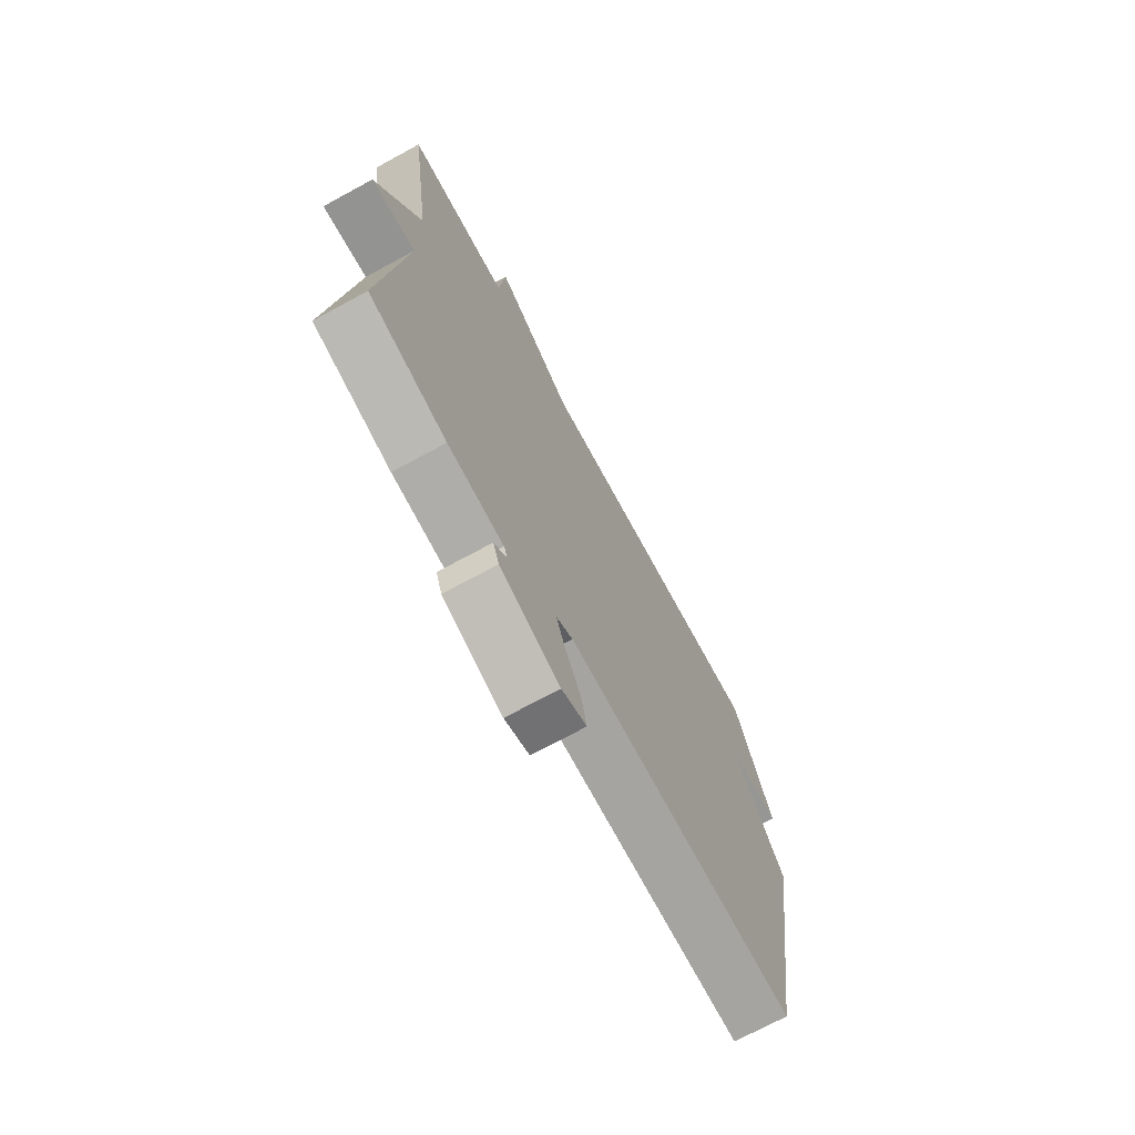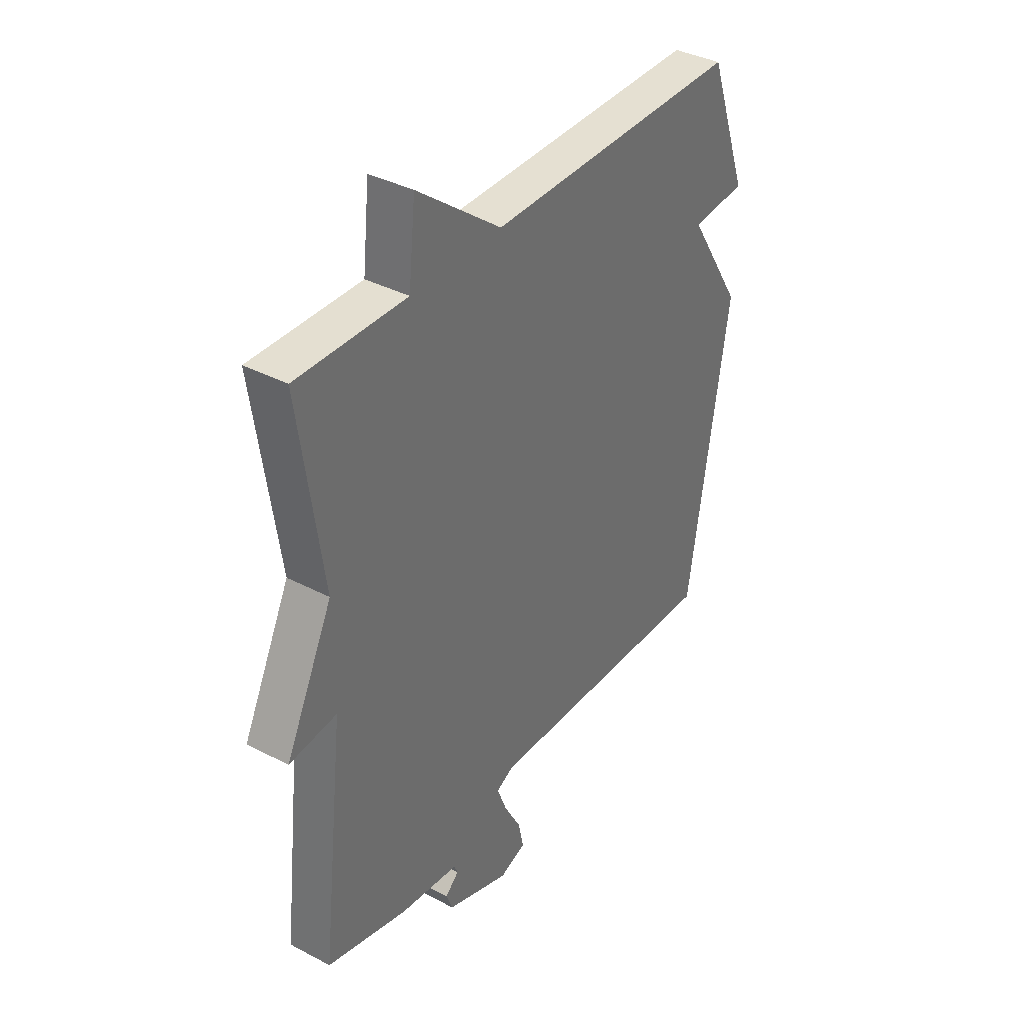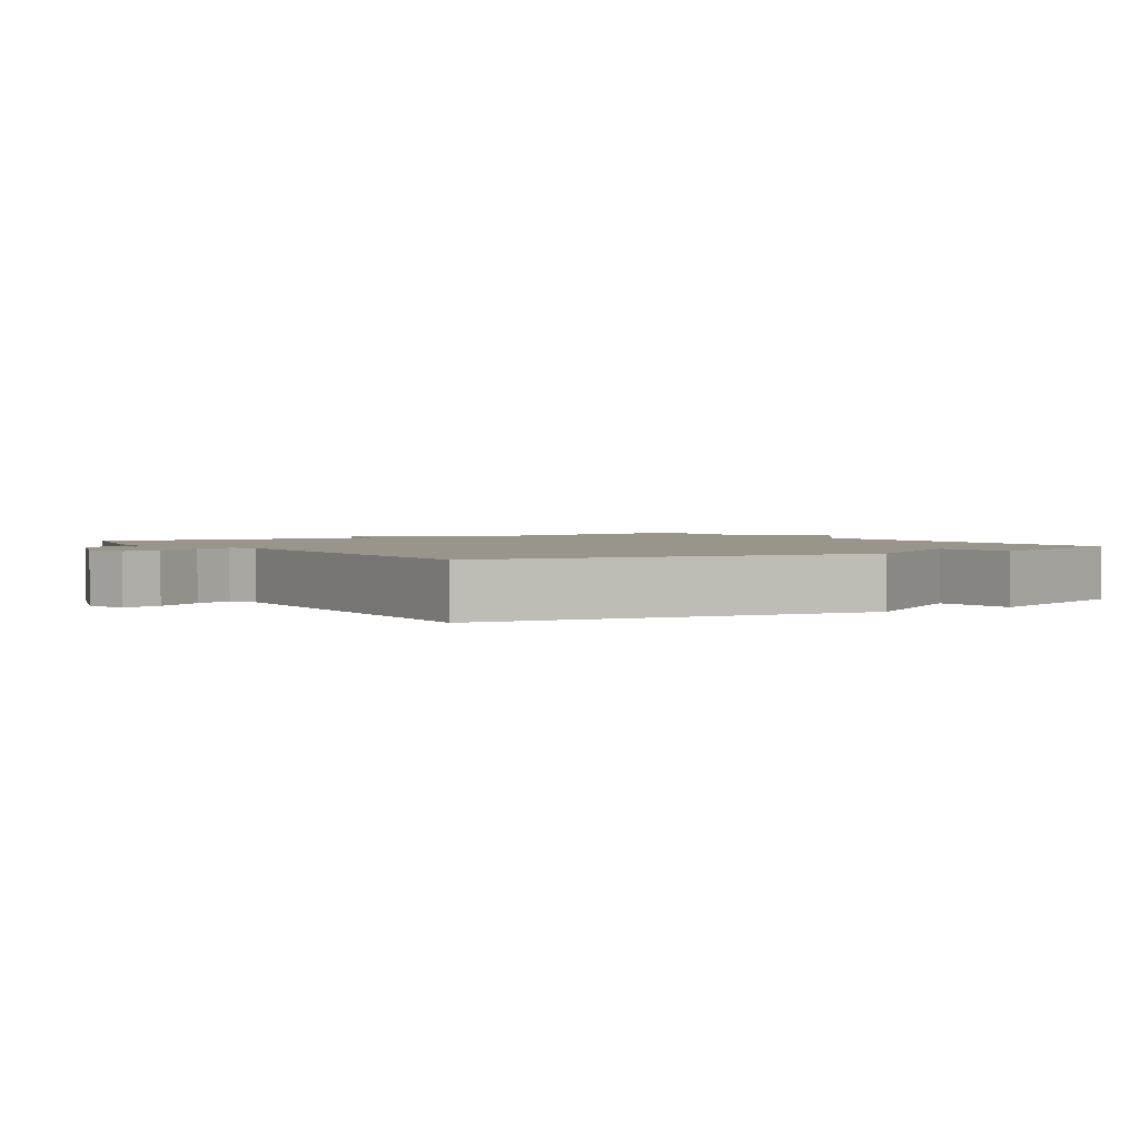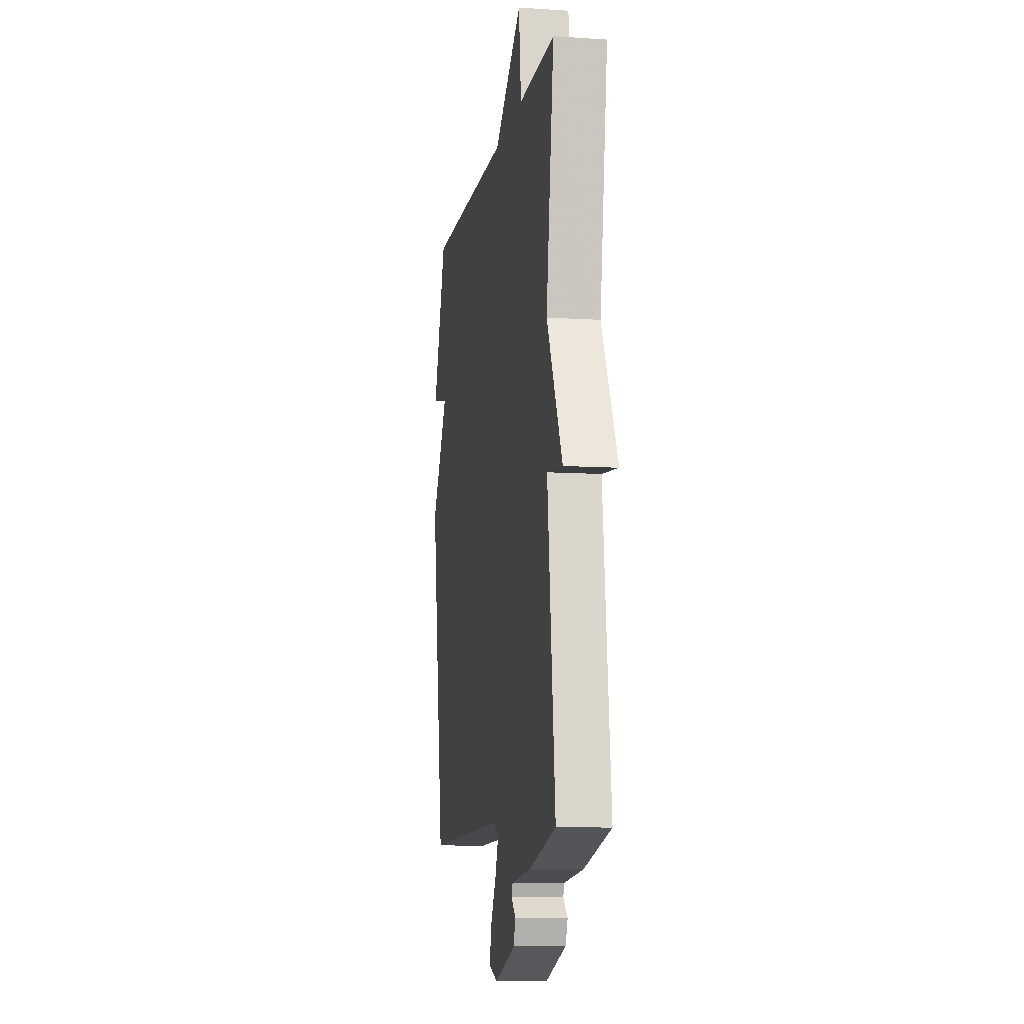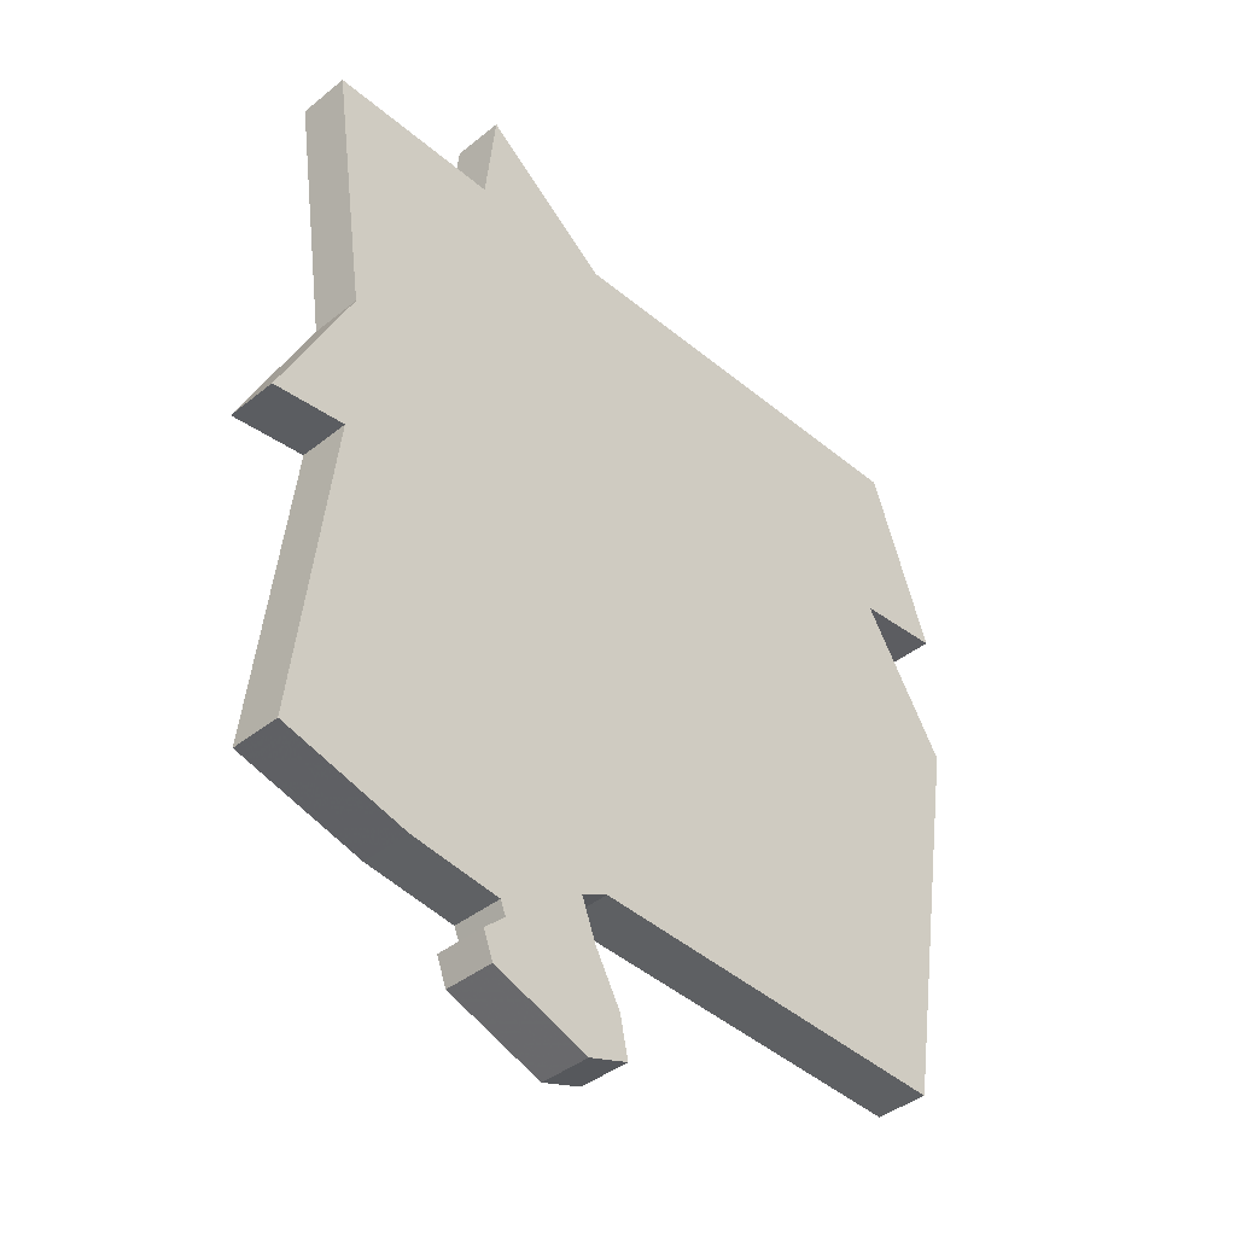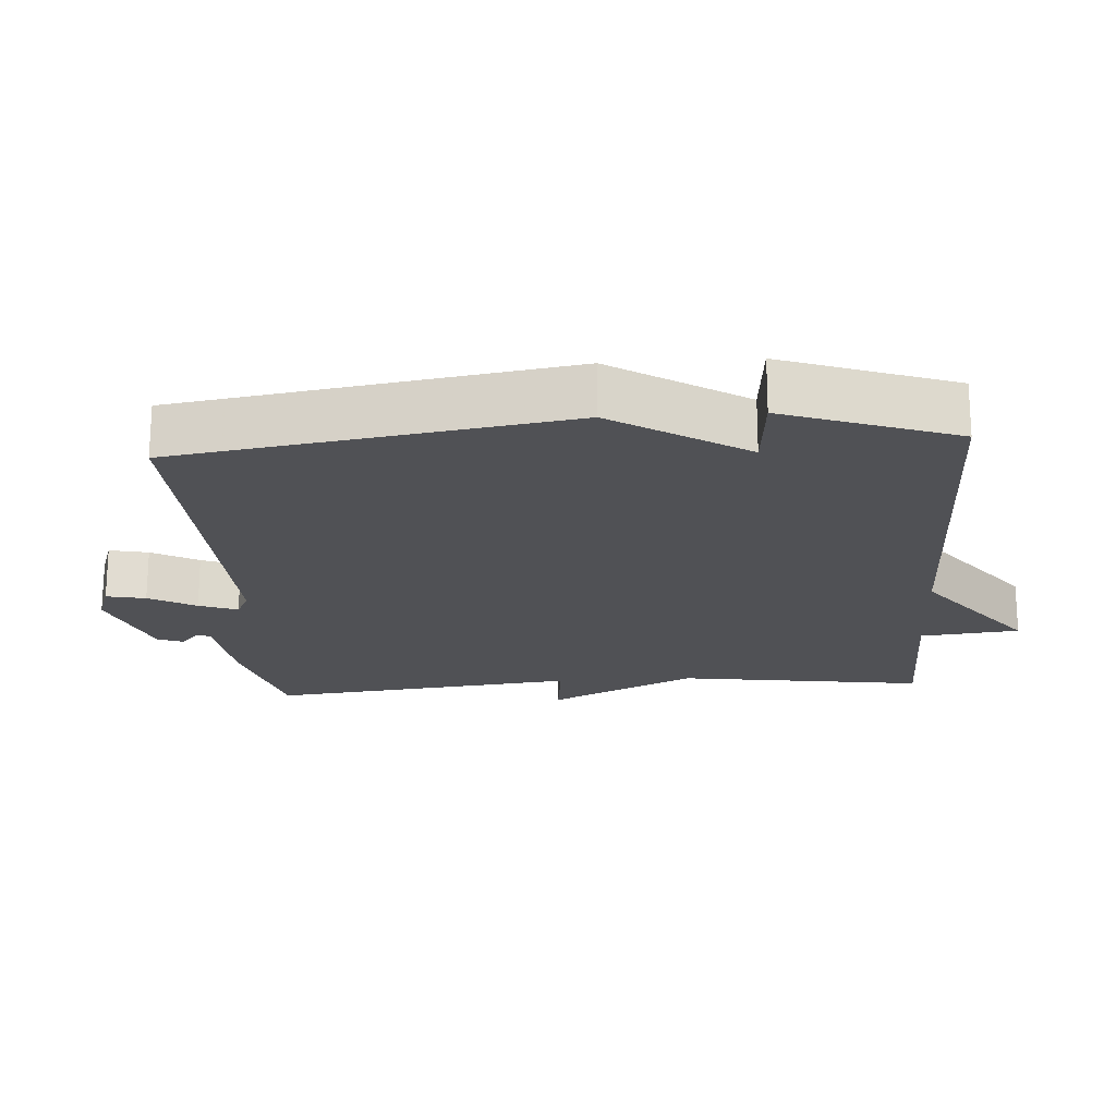
<metadata>
{"format":"obj","ext":"obj","renderer":"f3d","projection":"perspective","resolution":1024,"background":"white","views":[{"elev":-71.7,"azim":118.5,"up":"+Z"},{"elev":37.3,"azim":124.0,"up":"+Z"},{"elev":2.1,"azim":-122.9,"up":"+Y"},{"elev":-9.4,"azim":80.3,"up":"+Z"},{"elev":-40.8,"azim":134.4,"up":"+Z"},{"elev":-20.2,"azim":-86.2,"up":"+Y"}]}
</metadata>
<code>
v -0.5 0.07 0.5
v 0.06 0.07 0.496
v 0.245 0.07 0.638
v 0.26 0.07 0.496
v 0.5 0.07 0.5
v 0.449 0.07 0.144
v 0.553 0.07 -0.067
v 0.449 0.07 -0.056
v 0.5 0.07 -0.5
v 0.321 0.07 -0.548
v 0.192 0.07 -0.564
v 0.184 0.07 -0.583
v 0.214 0.07 -0.61
v 0.2 0.07 -0.647
v 0.061 0.07 -0.697
v 0.003 0.07 -0.677
v 0.015 0.07 -0.621
v 0.052 0.07 -0.554
v 0.073 0.07 -0.499
v 0.035 0.07 -0.48
v -0.5 0.07 -0.5
v -0.588 0.07 0.055
v -0.468 0.07 0.245
v -0.588 0.07 0.255
v -0.5 0 0.5
v 0.06 0 0.496
v 0.245 0 0.638
v 0.26 0 0.496
v 0.5 0 0.5
v 0.449 0 0.144
v 0.553 0 -0.067
v 0.449 0 -0.056
v 0.5 0 -0.5
v 0.321 0 -0.548
v 0.192 0 -0.564
v 0.184 0 -0.583
v 0.214 0 -0.61
v 0.2 0 -0.647
v 0.061 0 -0.697
v 0.003 0 -0.677
v 0.015 0 -0.621
v 0.052 0 -0.554
v 0.073 0 -0.499
v 0.035 0 -0.48
v -0.5 0 -0.5
v -0.588 0 0.055
v -0.468 0 0.245
v -0.588 0 0.255
f 23 24 1 2
f 22 23 2
f 21 22 2
f 20 21 2
f 2 3 4
f 20 2 4
f 19 20 4
f 16 17 18
f 15 16 18
f 14 15 18
f 13 14 18
f 12 13 18
f 11 12 18 19
f 11 19 4
f 10 11 4
f 9 10 4
f 8 9 4
f 6 7 8 4
f 4 5 6
f 26 25 48 47
f 26 47 46
f 26 46 45
f 26 45 44
f 28 27 26
f 28 26 44
f 28 44 43
f 42 41 40
f 42 40 39
f 42 39 38
f 42 38 37
f 42 37 36
f 43 42 36 35
f 28 43 35
f 28 35 34
f 28 34 33
f 28 33 32
f 28 32 31 30
f 30 29 28
f 1 25 26 2
f 2 26 27 3
f 3 27 28 4
f 4 28 29 5
f 5 29 30 6
f 6 30 31 7
f 7 31 32 8
f 8 32 33 9
f 9 33 34 10
f 10 34 35 11
f 11 35 36 12
f 12 36 37 13
f 13 37 38 14
f 14 38 39 15
f 15 39 40 16
f 16 40 41 17
f 17 41 42 18
f 18 42 43 19
f 19 43 44 20
f 20 44 45 21
f 21 45 46 22
f 22 46 47 23
f 23 47 48 24
f 24 48 25 1

</code>
